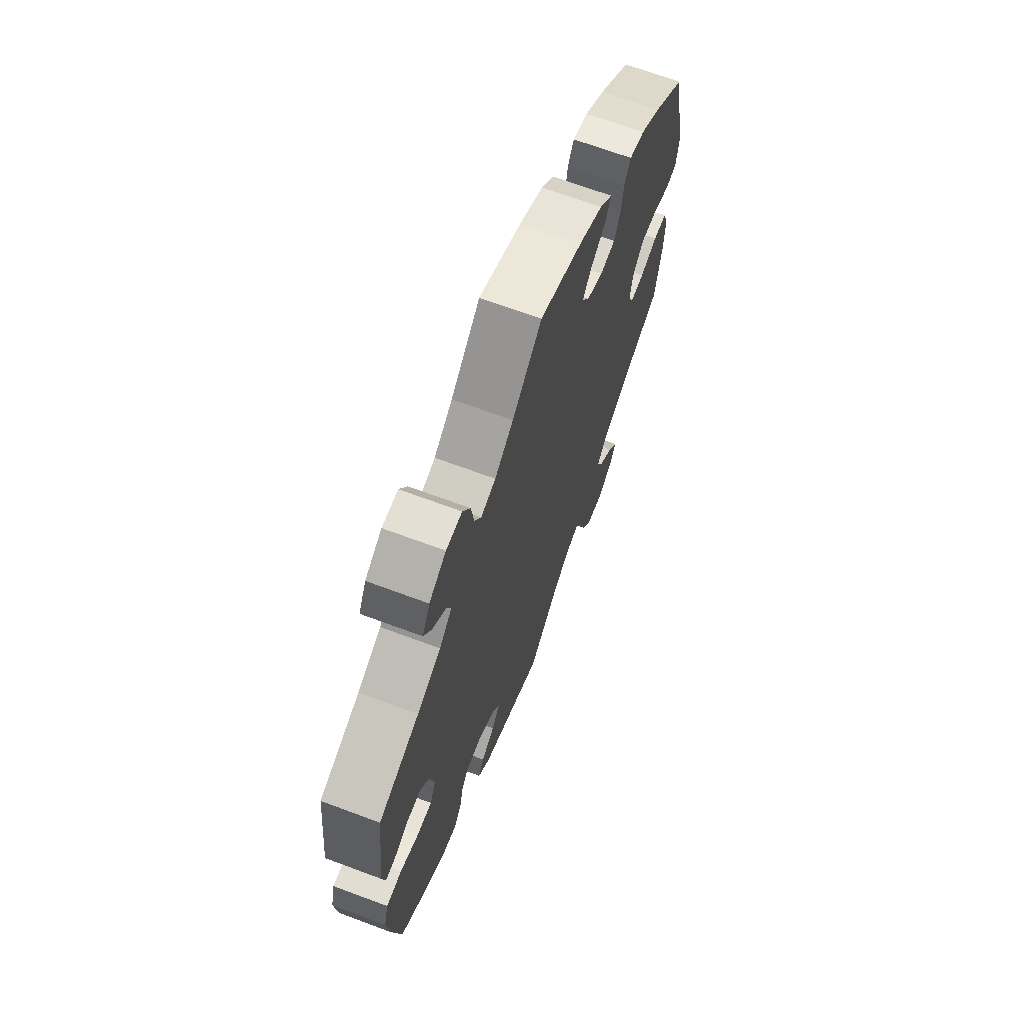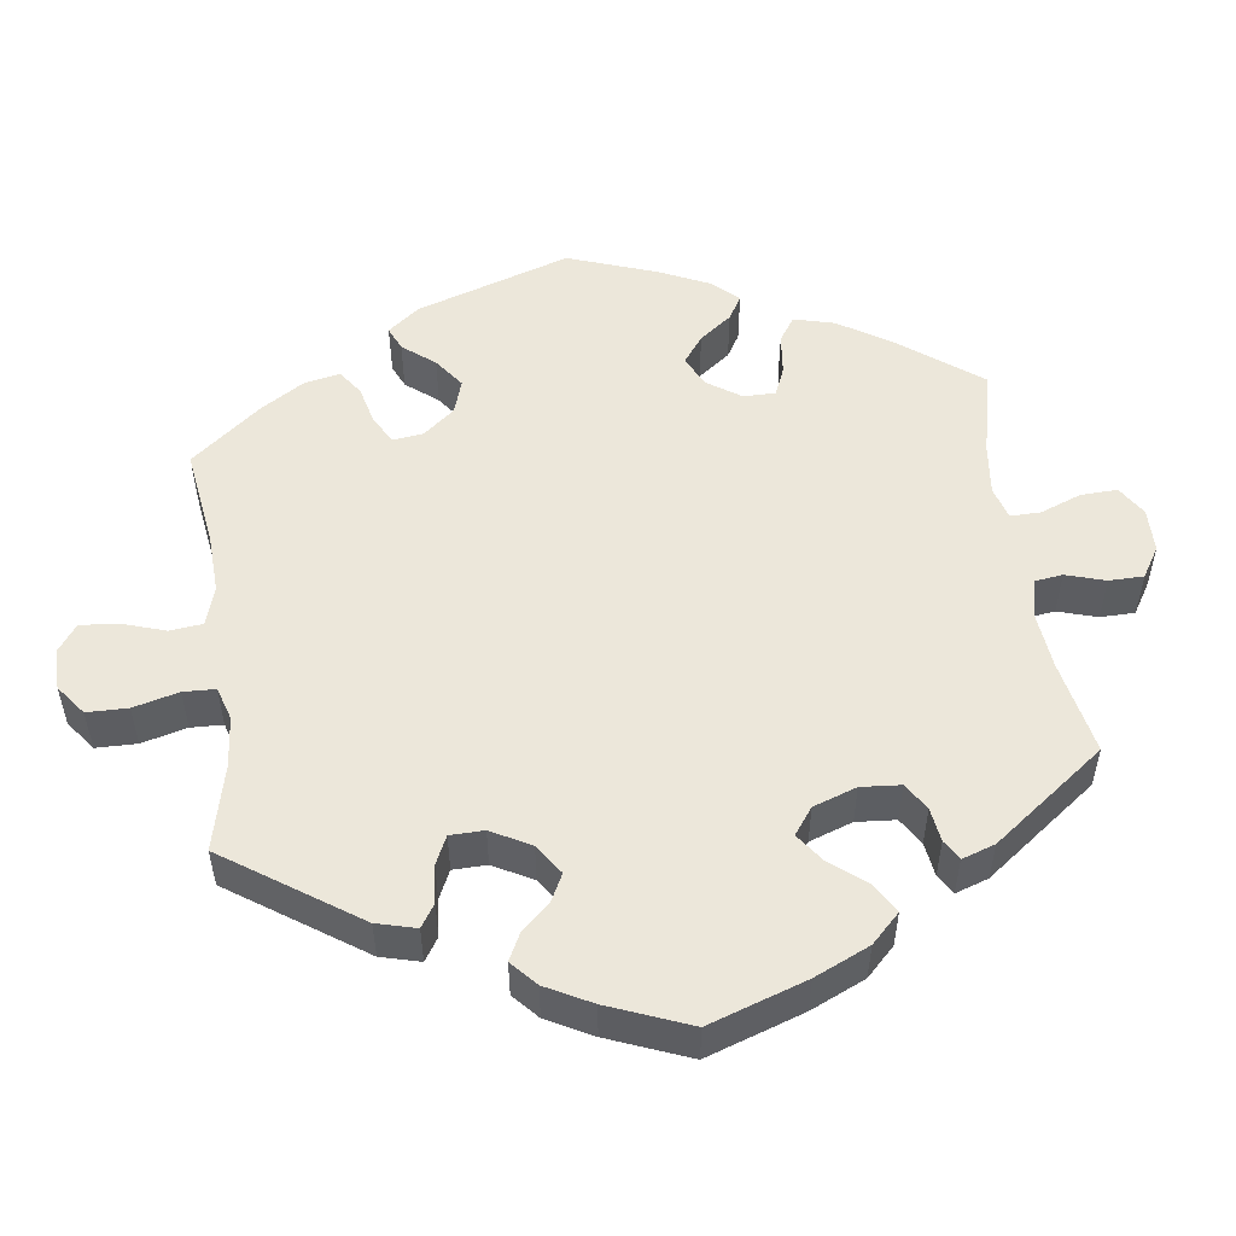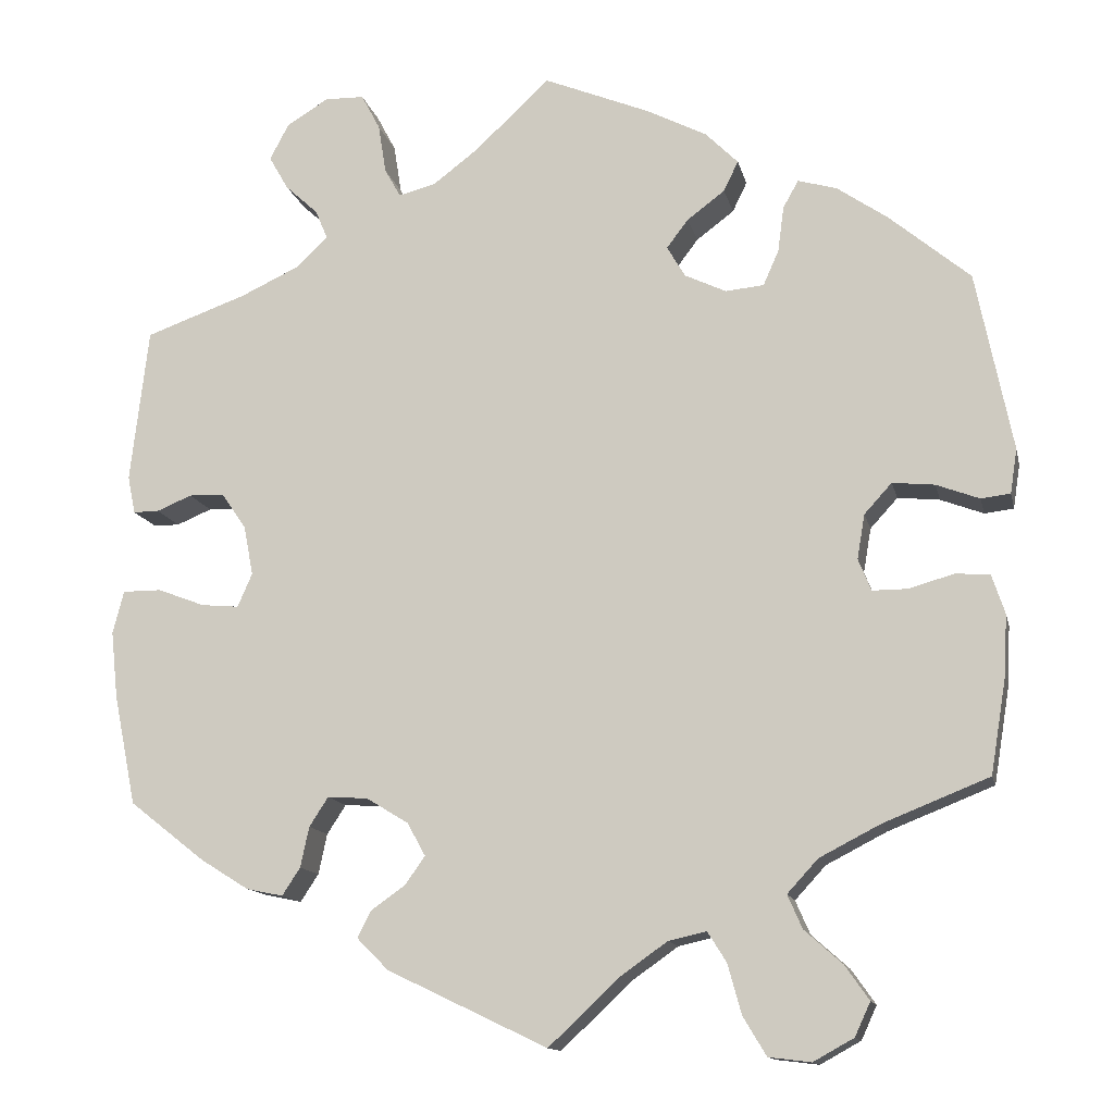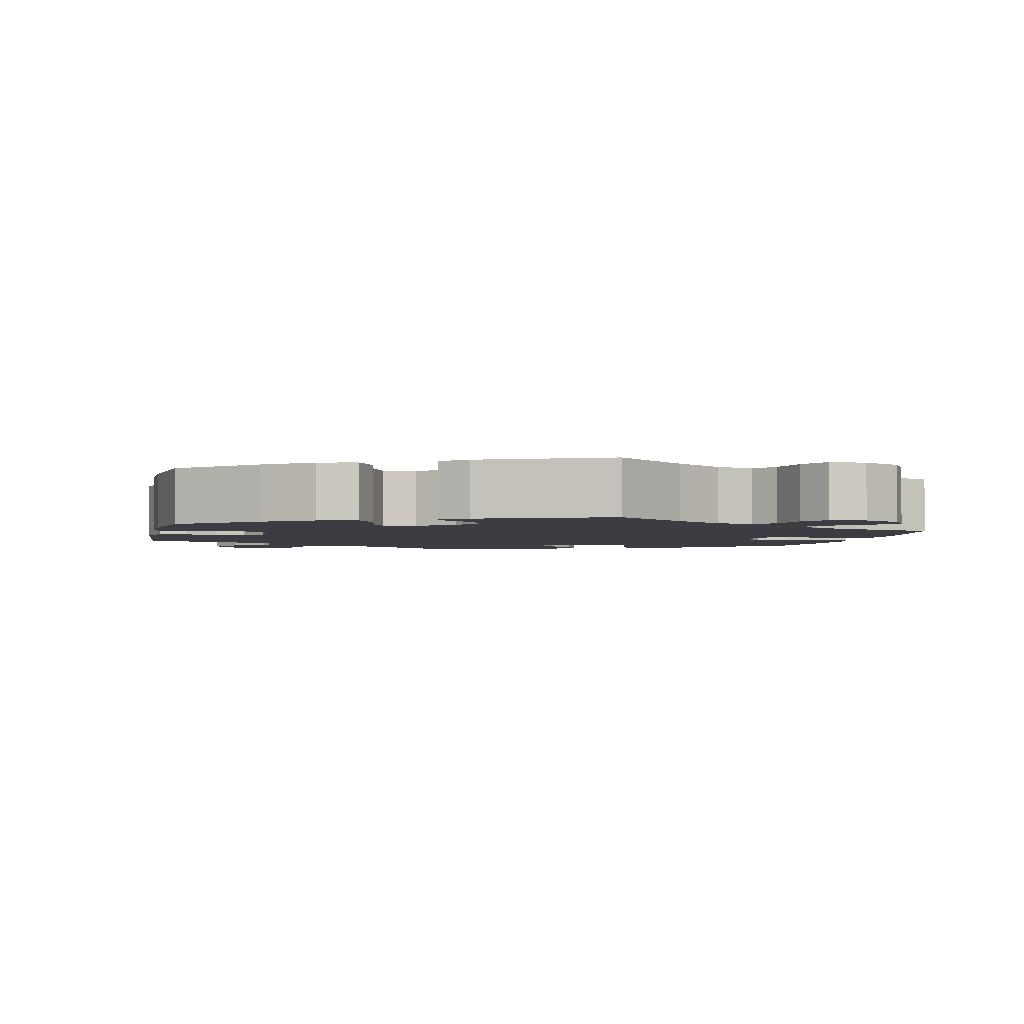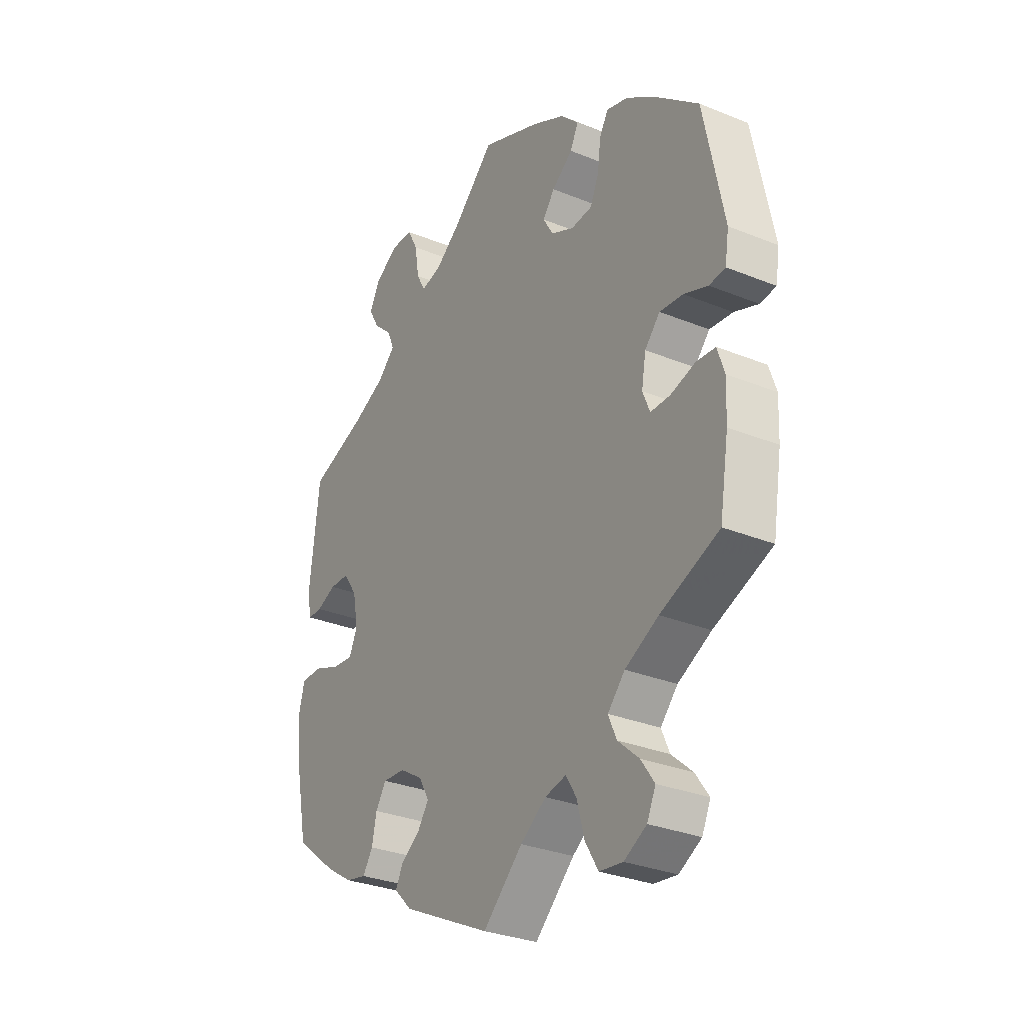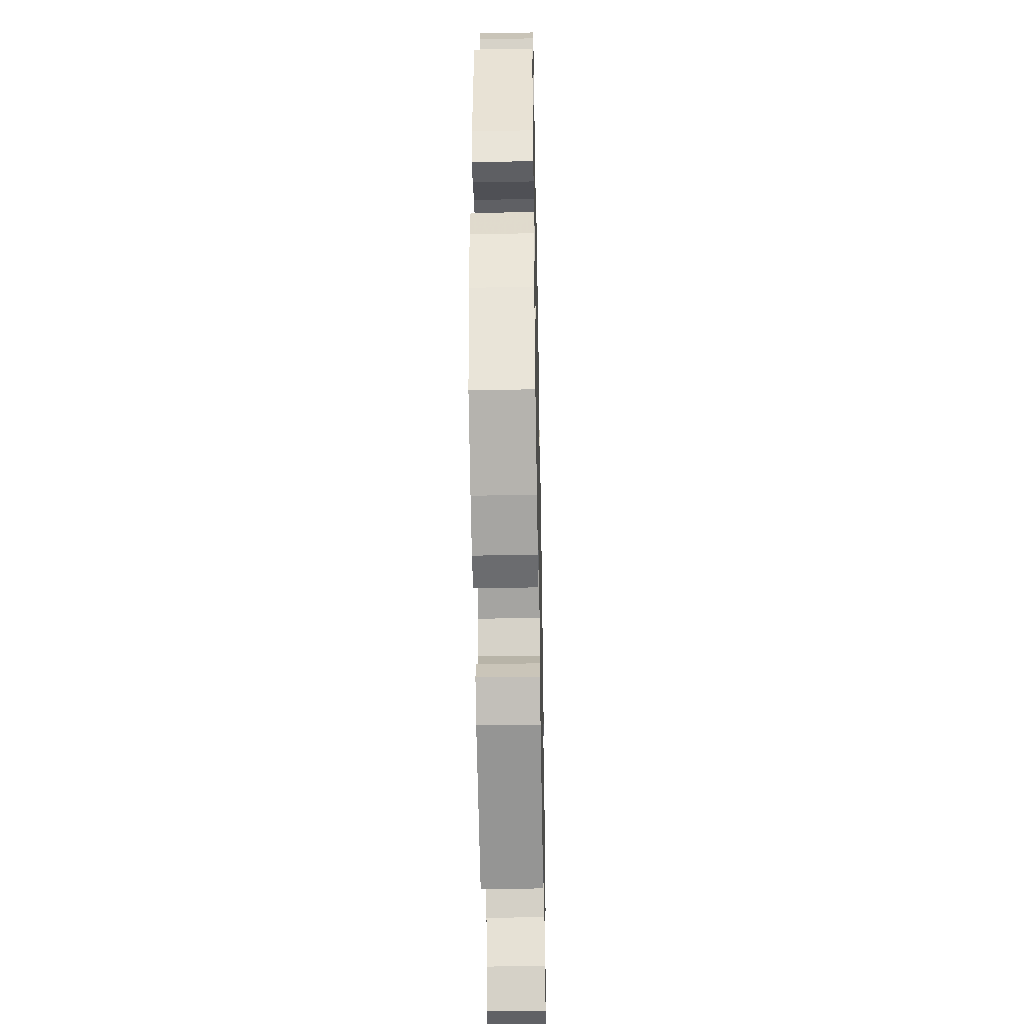
<metadata>
{"format":"obj","ext":"obj","renderer":"f3d","projection":"perspective","resolution":1024,"background":"white","views":[{"elev":68.1,"azim":-69.5,"up":"+Z"},{"elev":51.8,"azim":-127.8,"up":"+Y"},{"elev":-13.2,"azim":12.4,"up":"+Z"},{"elev":-2.9,"azim":-72.1,"up":"+Y"},{"elev":-30.4,"azim":59.5,"up":"+Z"},{"elev":-41.9,"azim":-88.8,"up":"+Z"}]}
</metadata>
<code>
v 0.123 0.07 0.527
v 0.193 0.07 0.491
v 0.231 0.07 0.453
v 0.214 0.07 0.418
v 0.17 0.07 0.385
v 0.145 0.07 0.352
v 0.166 0.07 0.316
v 0.214 0.07 0.293
v 0.259 0.07 0.297
v 0.277 0.07 0.338
v 0.284 0.07 0.391
v 0.302 0.07 0.423
v 0.347 0.07 0.41
v 0.406 0.07 0.369
v 0.5 0.07 0.29
v 0.542 0.07 0.082
v 0.534 0.07 0.03
v 0.5 0.07 0.026
v 0.45 0.07 0.045
v 0.401 0.07 0.05
v 0.369 0.07 0.015
v 0.36 0.07 -0.037
v 0.375 0.07 -0.074
v 0.416 0.07 -0.074
v 0.468 0.07 -0.059
v 0.508 0.07 -0.062
v 0.523 0.07 -0.107
v 0.52 0.07 -0.174
v 0.501 0.07 -0.289
v 0.378 0.07 -0.338
v 0.308 0.07 -0.374
v 0.272 0.07 -0.413
v 0.289 0.07 -0.452
v 0.333 0.07 -0.491
v 0.361 0.07 -0.531
v 0.343 0.07 -0.57
v 0.296 0.07 -0.596
v 0.247 0.07 -0.59
v 0.22 0.07 -0.545
v 0.204 0.07 -0.487
v 0.182 0.07 -0.452
v 0.138 0.07 -0.462
v 0.084 0.07 -0.5
v 0.001 0.07 -0.578
v -0.185 0.07 -0.489
v -0.222 0.07 -0.452
v -0.206 0.07 -0.421
v -0.166 0.07 -0.393
v -0.143 0.07 -0.36
v -0.164 0.07 -0.322
v -0.213 0.07 -0.292
v -0.26 0.07 -0.289
v -0.282 0.07 -0.323
v -0.292 0.07 -0.37
v -0.313 0.07 -0.402
v -0.356 0.07 -0.393
v -0.412 0.07 -0.358
v -0.5 0.07 -0.289
v -0.526 0.07 -0.16
v -0.534 0.07 -0.083
v -0.521 0.07 -0.033
v -0.476 0.07 -0.033
v -0.421 0.07 -0.054
v -0.377 0.07 -0.058
v -0.36 0.07 -0.019
v -0.371 0.07 0.039
v -0.4 0.07 0.081
v -0.441 0.07 0.082
v -0.482 0.07 0.065
v -0.512 0.07 0.065
v -0.521 0.07 0.109
v -0.5 0.07 0.289
v -0.382 0.07 0.331
v -0.313 0.07 0.363
v -0.276 0.07 0.398
v -0.29 0.07 0.432
v -0.329 0.07 0.468
v -0.351 0.07 0.507
v -0.329 0.07 0.549
v -0.28 0.07 0.579
v -0.234 0.07 0.578
v -0.212 0.07 0.536
v -0.203 0.07 0.479
v -0.184 0.07 0.445
v -0.141 0.07 0.456
v -0.087 0.07 0.497
v -0.001 0.07 0.578
v 0.123 0 0.527
v 0.193 0 0.491
v 0.231 0 0.453
v 0.214 0 0.418
v 0.17 0 0.385
v 0.145 0 0.352
v 0.166 0 0.316
v 0.214 0 0.293
v 0.259 0 0.297
v 0.277 0 0.338
v 0.284 0 0.391
v 0.302 0 0.423
v 0.347 0 0.41
v 0.406 0 0.369
v 0.5 0 0.29
v 0.542 0 0.082
v 0.534 0 0.03
v 0.5 0 0.026
v 0.45 0 0.045
v 0.401 0 0.05
v 0.369 0 0.015
v 0.36 0 -0.037
v 0.375 0 -0.074
v 0.416 0 -0.074
v 0.468 0 -0.059
v 0.508 0 -0.062
v 0.523 0 -0.107
v 0.52 0 -0.174
v 0.501 0 -0.289
v 0.378 0 -0.338
v 0.308 0 -0.374
v 0.272 0 -0.413
v 0.289 0 -0.452
v 0.333 0 -0.491
v 0.361 0 -0.531
v 0.343 0 -0.57
v 0.296 0 -0.596
v 0.247 0 -0.59
v 0.22 0 -0.545
v 0.204 0 -0.487
v 0.182 0 -0.452
v 0.138 0 -0.462
v 0.084 0 -0.5
v 0.001 0 -0.578
v -0.185 0 -0.489
v -0.222 0 -0.452
v -0.206 0 -0.421
v -0.166 0 -0.393
v -0.143 0 -0.36
v -0.164 0 -0.322
v -0.213 0 -0.292
v -0.26 0 -0.289
v -0.282 0 -0.323
v -0.292 0 -0.37
v -0.313 0 -0.402
v -0.356 0 -0.393
v -0.412 0 -0.358
v -0.5 0 -0.289
v -0.526 0 -0.16
v -0.534 0 -0.083
v -0.521 0 -0.033
v -0.476 0 -0.033
v -0.421 0 -0.054
v -0.377 0 -0.058
v -0.36 0 -0.019
v -0.371 0 0.039
v -0.4 0 0.081
v -0.441 0 0.082
v -0.482 0 0.065
v -0.512 0 0.065
v -0.521 0 0.109
v -0.5 0 0.289
v -0.382 0 0.331
v -0.313 0 0.363
v -0.276 0 0.398
v -0.29 0 0.432
v -0.329 0 0.468
v -0.351 0 0.507
v -0.329 0 0.549
v -0.28 0 0.579
v -0.234 0 0.578
v -0.212 0 0.536
v -0.203 0 0.479
v -0.184 0 0.445
v -0.141 0 0.456
v -0.087 0 0.497
v -0.001 0 0.578
f 86 87 1 2
f 85 86 2 3
f 84 85 3 4
f 80 81 82 83
f 80 83 84
f 79 80 84
f 76 77 78 79
f 75 76 79 84
f 74 75 84 4
f 70 71 72 73
f 68 69 70 73
f 67 68 73 74
f 66 67 74 4
f 60 61 62 63
f 60 63 64
f 59 60 64
f 58 59 64
f 57 58 64
f 56 57 64 65
f 53 54 55 56
f 52 53 56 65
f 45 46 47 48
f 43 44 45 48
f 42 43 48 49
f 41 42 49 50
f 37 38 39 40
f 37 40 41
f 36 37 41
f 33 34 35 36
f 33 36 41
f 32 33 41 50
f 27 28 29 30
f 27 30 31
f 24 25 26 27
f 23 24 27 31
f 22 23 31 32
f 16 17 18 19
f 16 19 20
f 15 16 20
f 14 15 20 21
f 10 11 12 13
f 9 10 13 14
f 66 4 5
f 66 5 6
f 51 52 65 66
f 51 66 6 7
f 50 51 7 8
f 32 50 8 9
f 21 22 32
f 9 14 21 32
f 89 88 174 173
f 90 89 173 172
f 91 90 172 171
f 170 169 168 167
f 171 170 167
f 171 167 166
f 166 165 164 163
f 171 166 163 162
f 91 171 162 161
f 160 159 158 157
f 160 157 156 155
f 161 160 155 154
f 91 161 154 153
f 150 149 148 147
f 151 150 147
f 151 147 146
f 151 146 145
f 151 145 144
f 152 151 144 143
f 143 142 141 140
f 152 143 140 139
f 135 134 133 132
f 135 132 131 130
f 136 135 130 129
f 137 136 129 128
f 127 126 125 124
f 128 127 124
f 128 124 123
f 123 122 121 120
f 128 123 120
f 137 128 120 119
f 117 116 115 114
f 118 117 114
f 114 113 112 111
f 118 114 111 110
f 119 118 110 109
f 106 105 104 103
f 107 106 103
f 107 103 102
f 108 107 102 101
f 100 99 98 97
f 101 100 97 96
f 92 91 153
f 93 92 153
f 153 152 139 138
f 94 93 153 138
f 95 94 138 137
f 96 95 137 119
f 119 109 108
f 119 108 101 96
f 1 88 89 2
f 2 89 90 3
f 3 90 91 4
f 4 91 92 5
f 5 92 93 6
f 6 93 94 7
f 7 94 95 8
f 8 95 96 9
f 9 96 97 10
f 10 97 98 11
f 11 98 99 12
f 12 99 100 13
f 13 100 101 14
f 14 101 102 15
f 15 102 103 16
f 16 103 104 17
f 17 104 105 18
f 18 105 106 19
f 19 106 107 20
f 20 107 108 21
f 21 108 109 22
f 22 109 110 23
f 23 110 111 24
f 24 111 112 25
f 25 112 113 26
f 26 113 114 27
f 27 114 115 28
f 28 115 116 29
f 29 116 117 30
f 30 117 118 31
f 31 118 119 32
f 32 119 120 33
f 33 120 121 34
f 34 121 122 35
f 35 122 123 36
f 36 123 124 37
f 37 124 125 38
f 38 125 126 39
f 39 126 127 40
f 40 127 128 41
f 41 128 129 42
f 42 129 130 43
f 43 130 131 44
f 44 131 132 45
f 45 132 133 46
f 46 133 134 47
f 47 134 135 48
f 48 135 136 49
f 49 136 137 50
f 50 137 138 51
f 51 138 139 52
f 52 139 140 53
f 53 140 141 54
f 54 141 142 55
f 55 142 143 56
f 56 143 144 57
f 57 144 145 58
f 58 145 146 59
f 59 146 147 60
f 60 147 148 61
f 61 148 149 62
f 62 149 150 63
f 63 150 151 64
f 64 151 152 65
f 65 152 153 66
f 66 153 154 67
f 67 154 155 68
f 68 155 156 69
f 69 156 157 70
f 70 157 158 71
f 71 158 159 72
f 72 159 160 73
f 73 160 161 74
f 74 161 162 75
f 75 162 163 76
f 76 163 164 77
f 77 164 165 78
f 78 165 166 79
f 79 166 167 80
f 80 167 168 81
f 81 168 169 82
f 82 169 170 83
f 83 170 171 84
f 84 171 172 85
f 85 172 173 86
f 86 173 174 87
f 87 174 88 1

</code>
